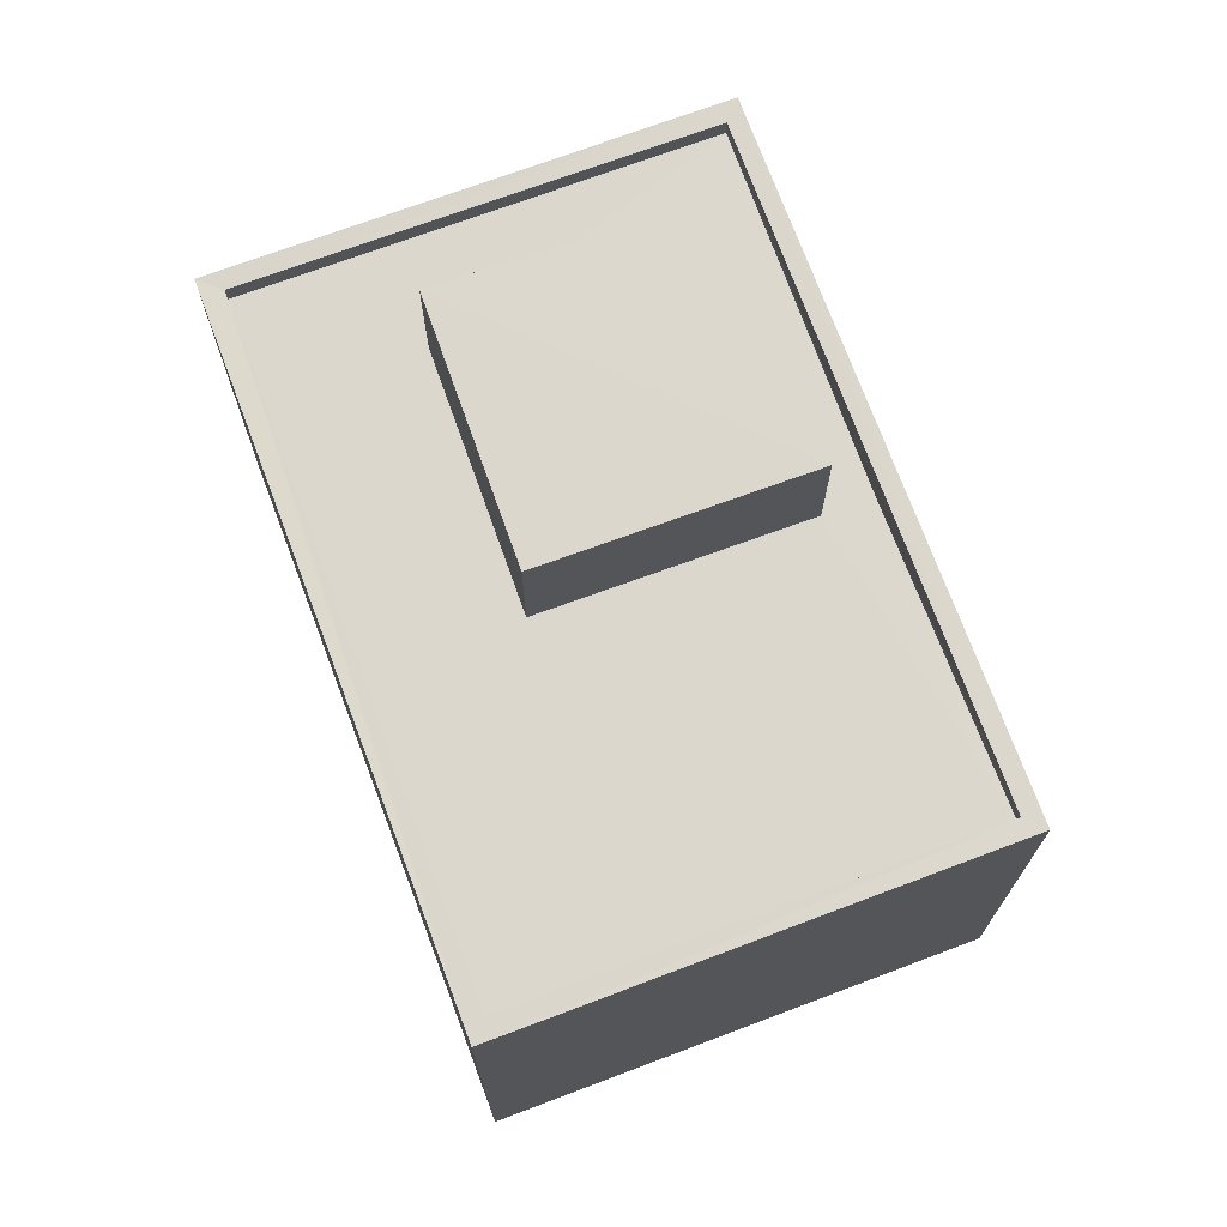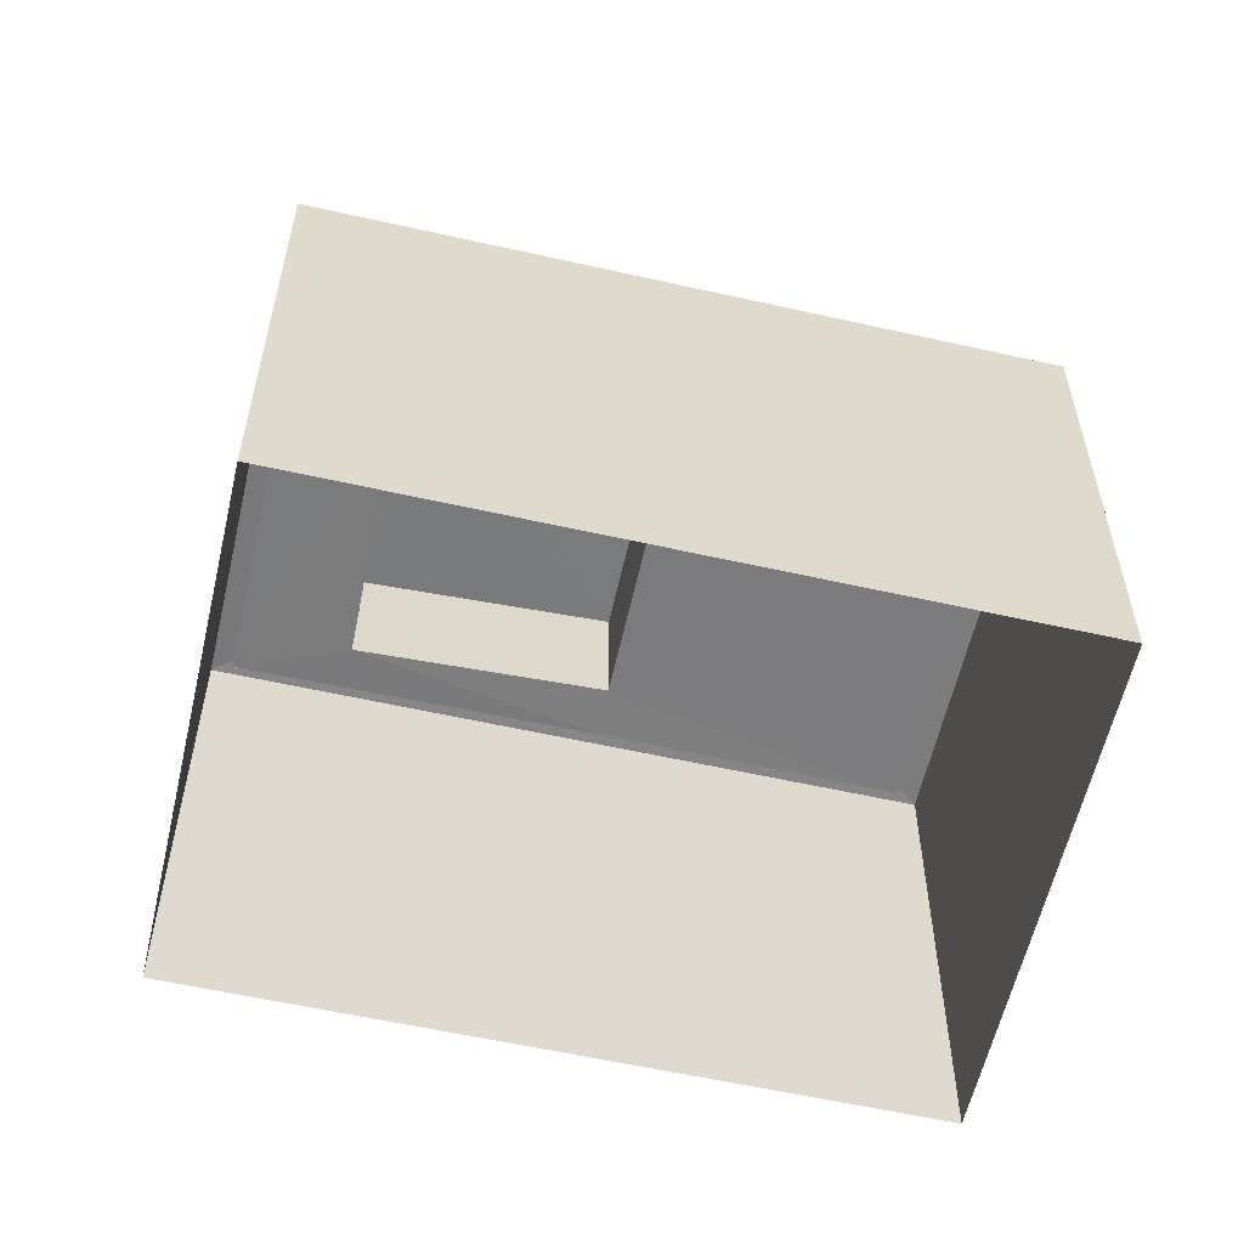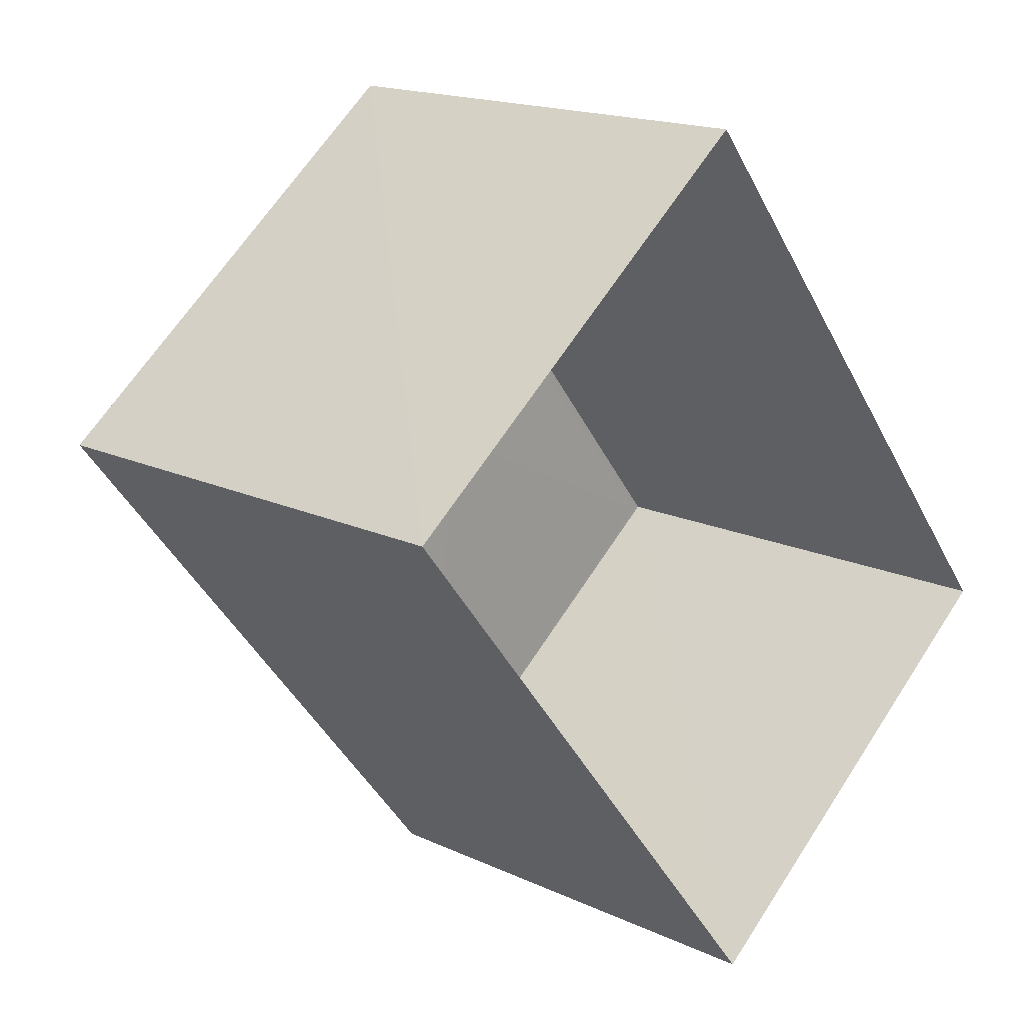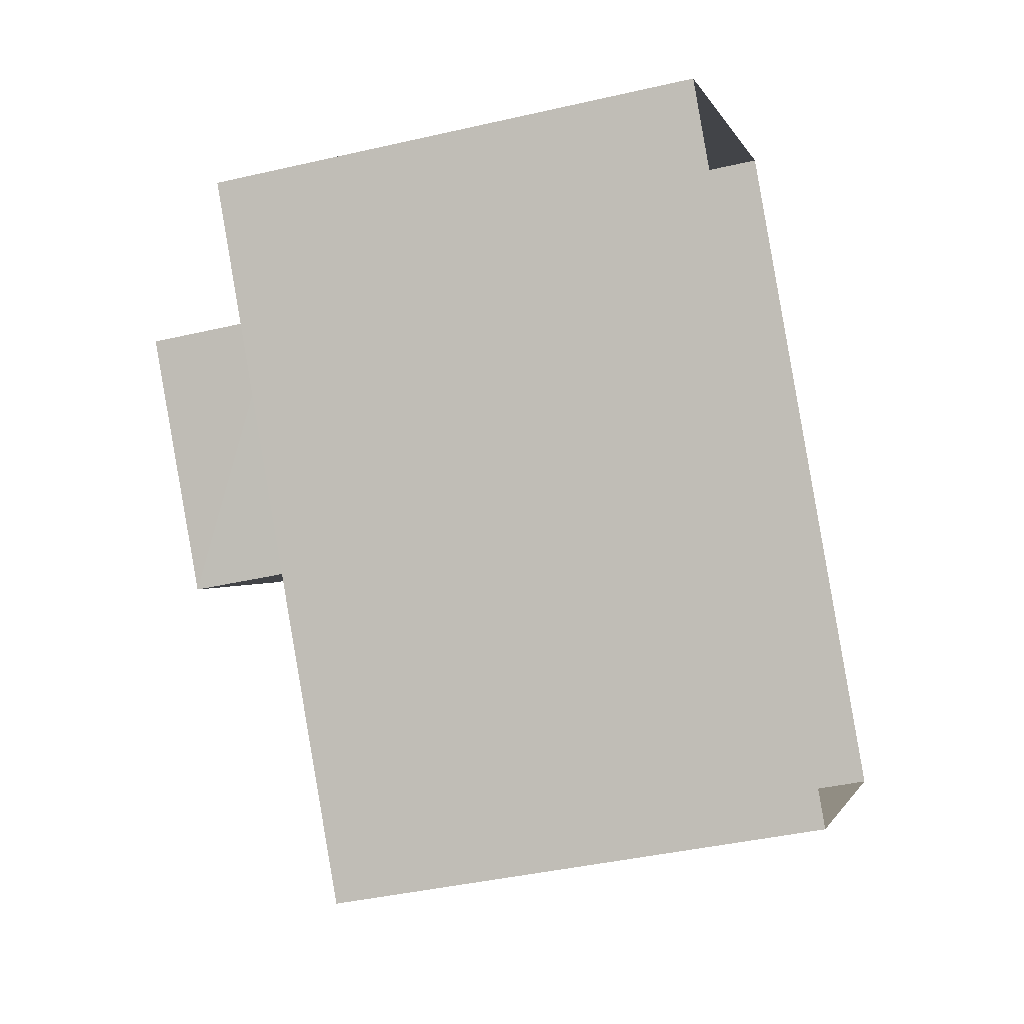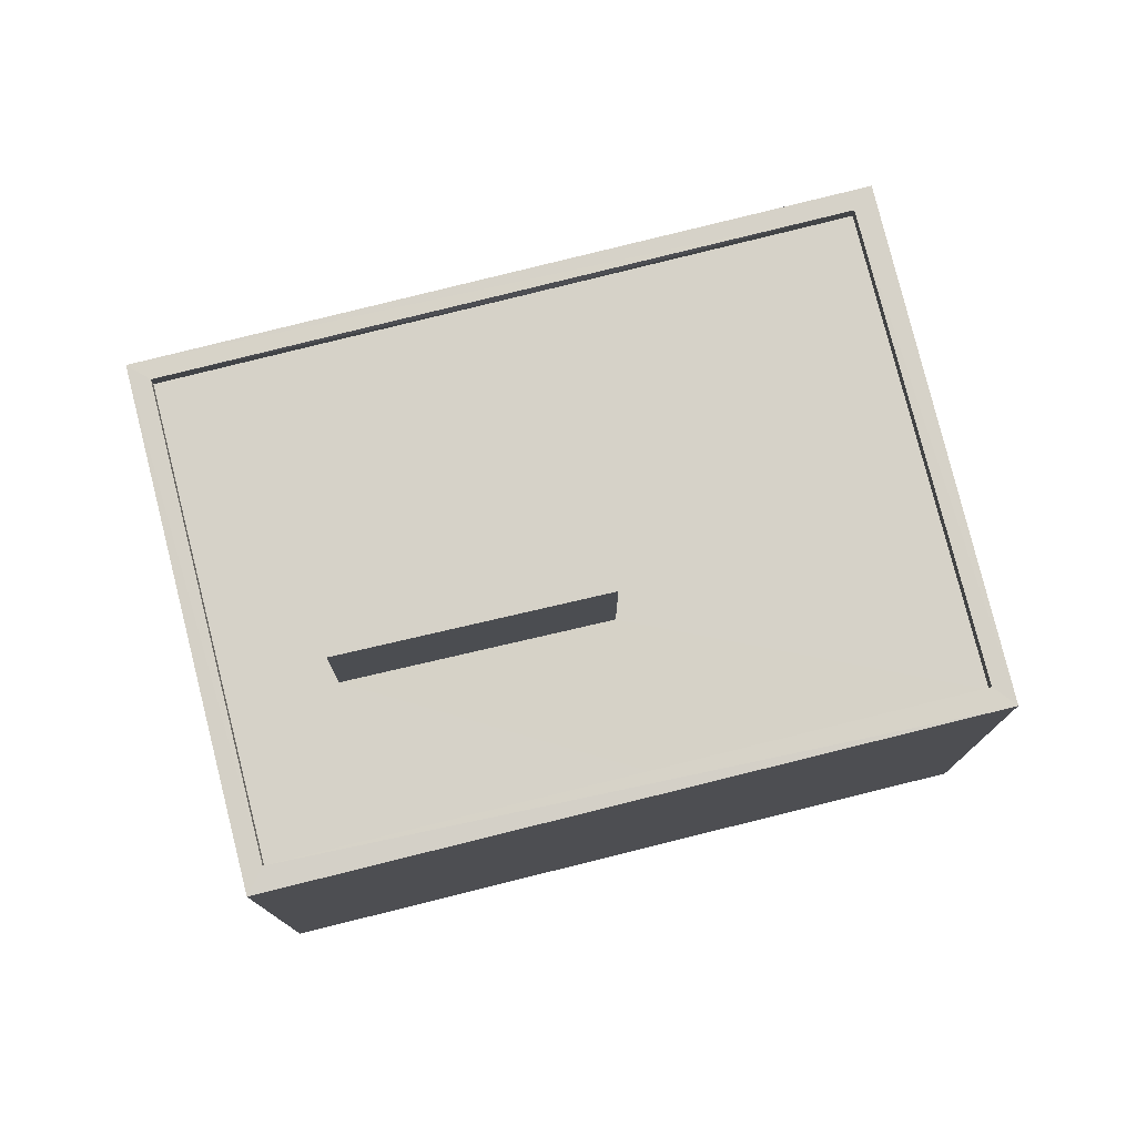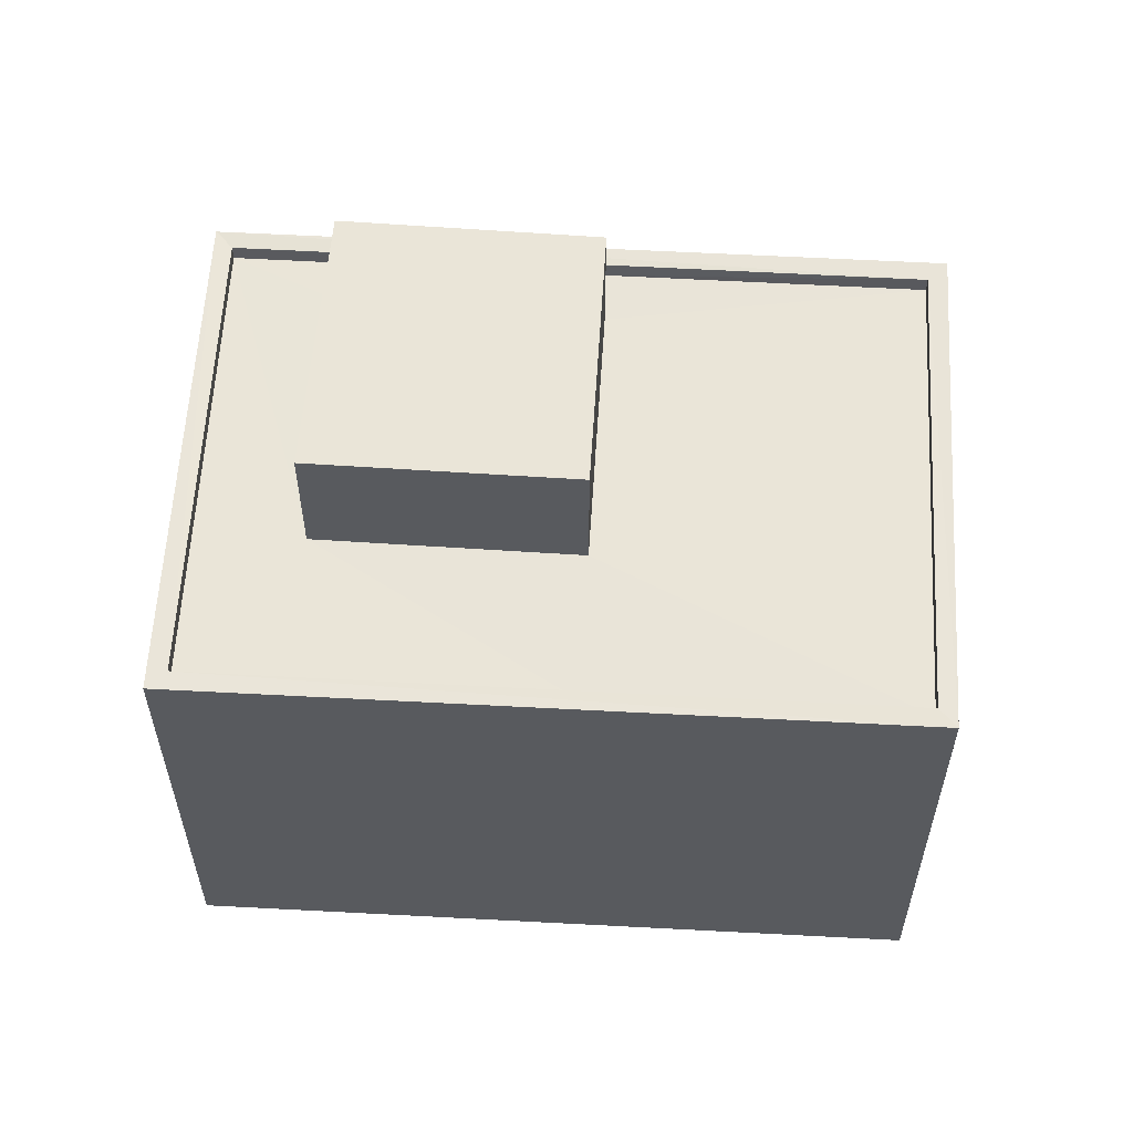
<metadata>
{"format":"obj","ext":"obj","renderer":"f3d","projection":"perspective","resolution":1024,"background":"white","views":[{"elev":72.9,"azim":-58.8,"up":"+Z"},{"elev":-58.2,"azim":-141.3,"up":"+Z"},{"elev":17.1,"azim":133.6,"up":"+Y"},{"elev":-40.2,"azim":105.7,"up":"+Y"},{"elev":78.2,"azim":-142.2,"up":"+Z"},{"elev":59.4,"azim":-125.2,"up":"+Z"}]}
</metadata>
<code>
v 1.198e+05 7.865e+05 21.21
v 1.198e+05 7.865e+05 21.22
v 1.198e+05 7.865e+05 21.22
v 1.198e+05 7.865e+05 21.22
v 1.198e+05 7.865e+05 30.63
v 1.198e+05 7.865e+05 30.63
v 1.198e+05 7.865e+05 30.63
v 1.198e+05 7.865e+05 30.63
v 1.198e+05 7.865e+05 28.59
v 1.198e+05 7.865e+05 28.59
v 1.198e+05 7.865e+05 28.59
v 1.198e+05 7.865e+05 28.59
v 1.198e+05 7.865e+05 28.59
v 1.198e+05 7.865e+05 28.59
v 1.198e+05 7.865e+05 28.59
v 1.198e+05 7.865e+05 28.59
v 1.198e+05 7.865e+05 28.59
v 1.198e+05 7.865e+05 28.59
v 1.198e+05 7.865e+05 28.84
v 1.198e+05 7.865e+05 28.84
v 1.198e+05 7.865e+05 28.84
v 1.198e+05 7.865e+05 28.84
v 1.198e+05 7.865e+05 28.84
v 1.198e+05 7.865e+05 28.84
v 1.198e+05 7.865e+05 28.84
v 1.198e+05 7.865e+05 28.84
f 1 2 3
f 1 4 2
f 5 6 7
f 5 8 6
f 9 10 11
f 12 9 11
f 10 13 14
f 10 14 11
f 15 16 12
f 16 15 17
f 17 18 13
f 12 11 15
f 13 18 14
f 15 18 17
f 19 20 21
f 22 23 24
f 25 22 24
f 24 23 20
f 26 20 19
f 24 20 26
f 19 21 22
f 25 19 22
f 15 7 6
f 15 11 7
f 18 15 6
f 8 18 6
f 5 18 8
f 5 14 18
f 7 14 5
f 7 11 14
f 17 19 16
f 17 26 19
f 17 13 26
f 13 10 24
f 26 13 24
f 25 10 9
f 25 24 10
f 16 19 12
f 12 25 9
f 12 19 25
f 1 23 4
f 1 20 23
f 22 2 4
f 23 22 4
f 22 3 2
f 22 21 3
f 21 20 1
f 3 21 1

</code>
